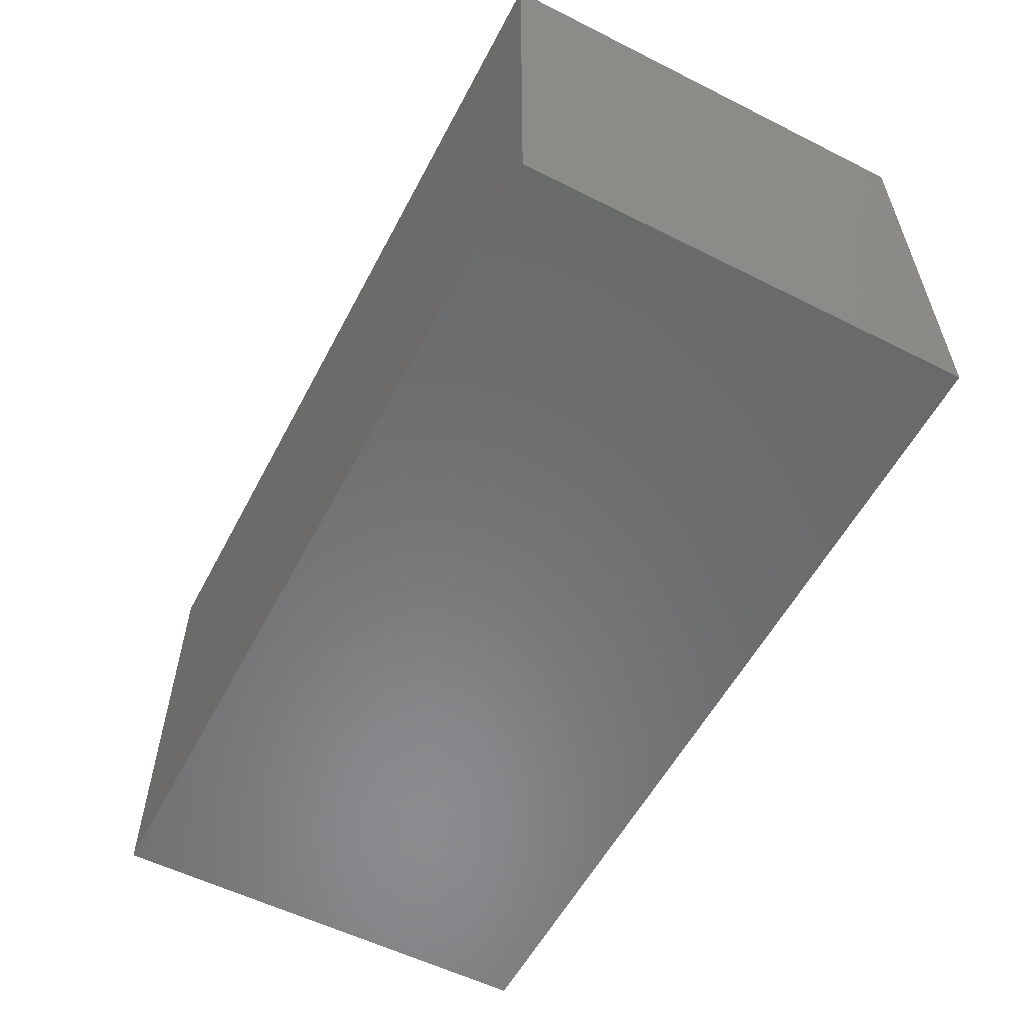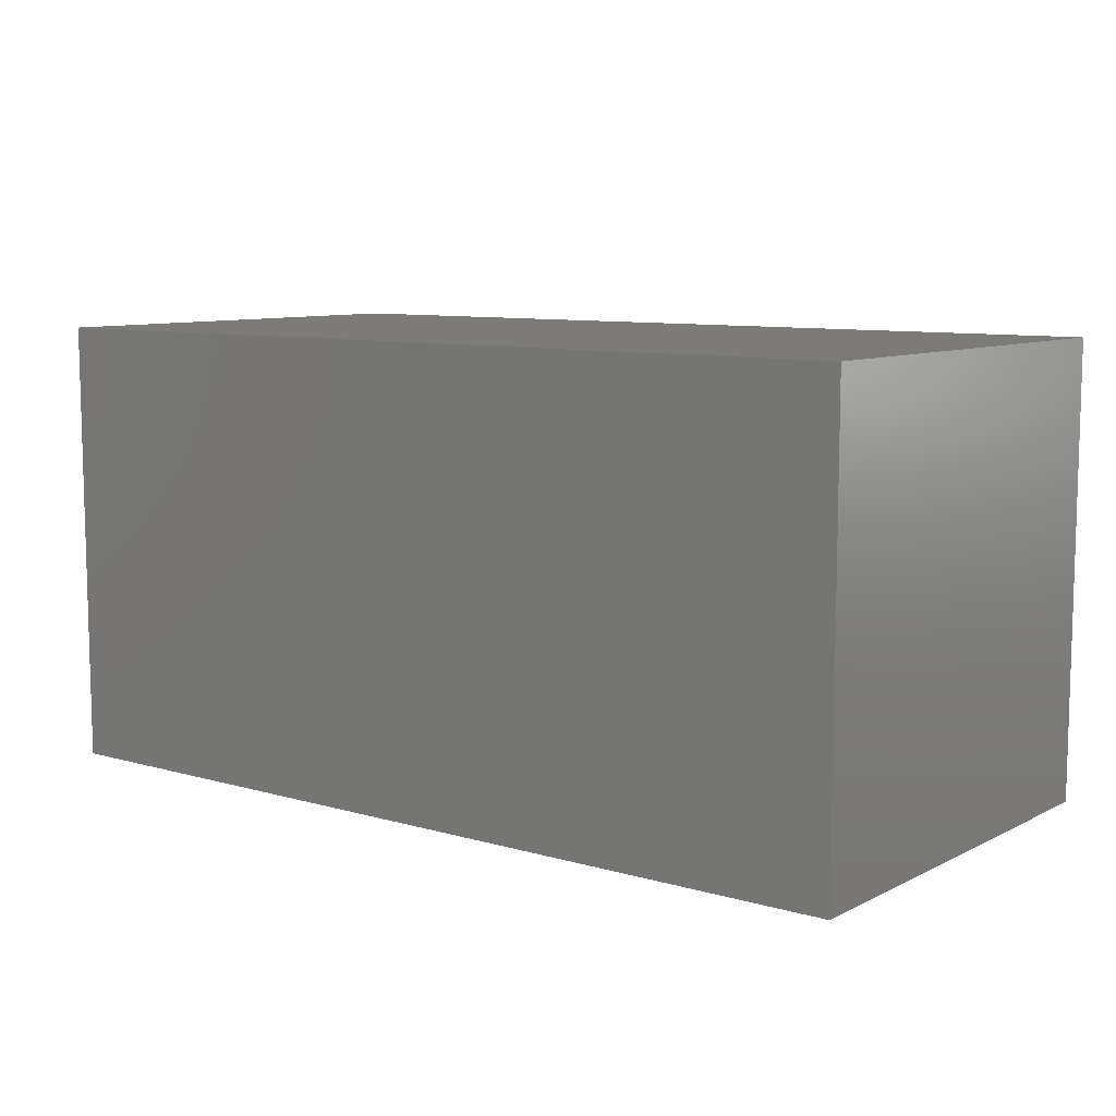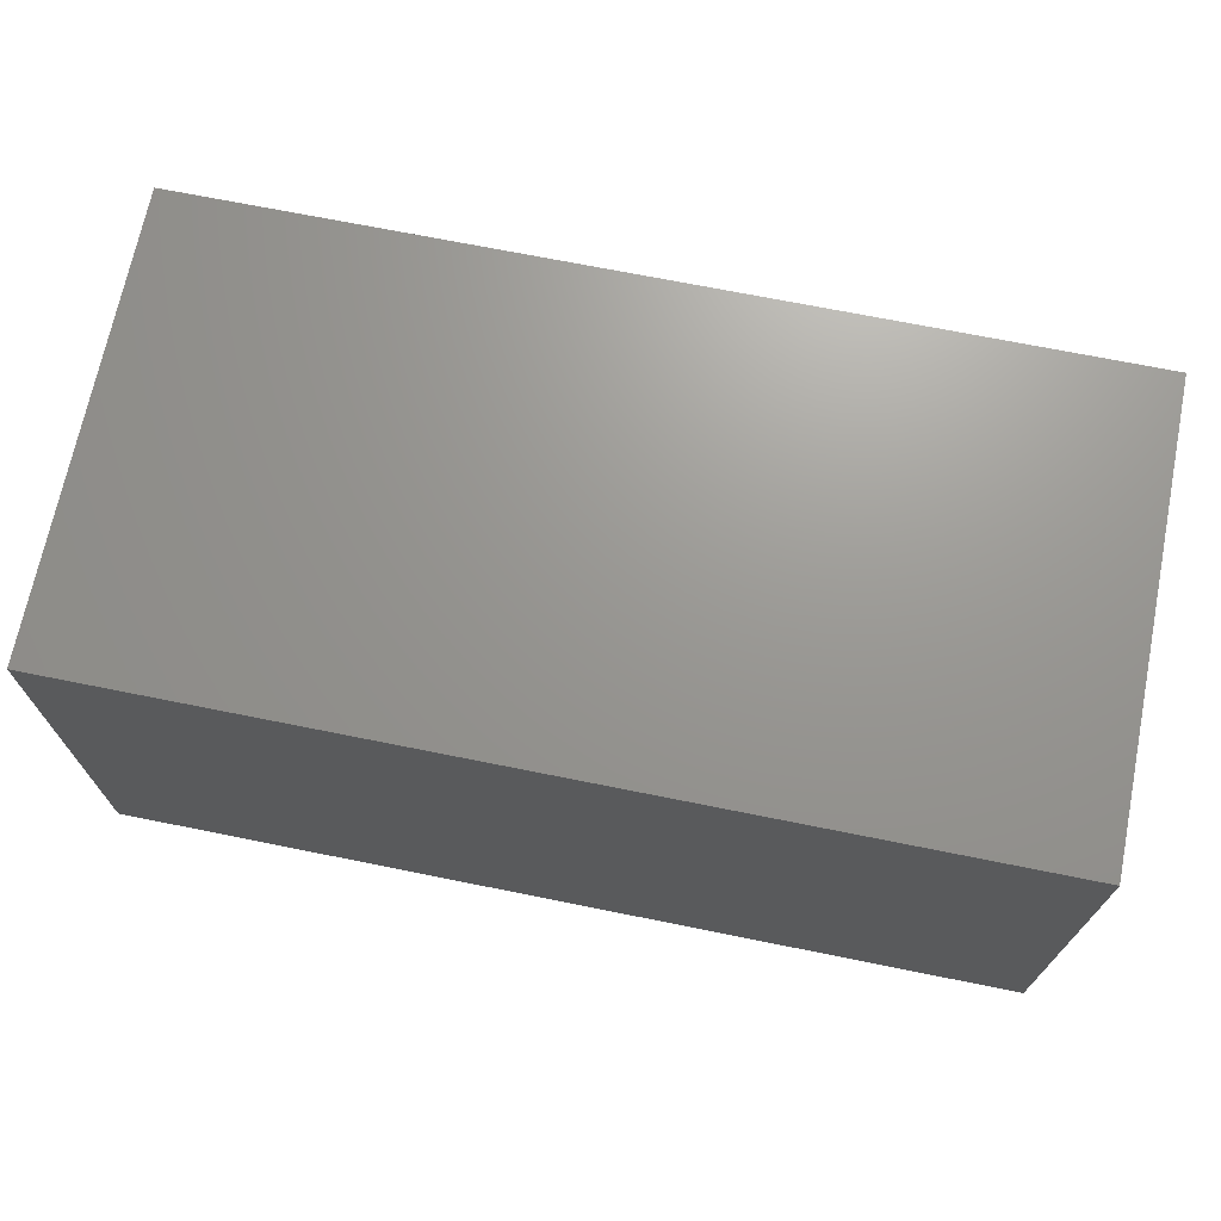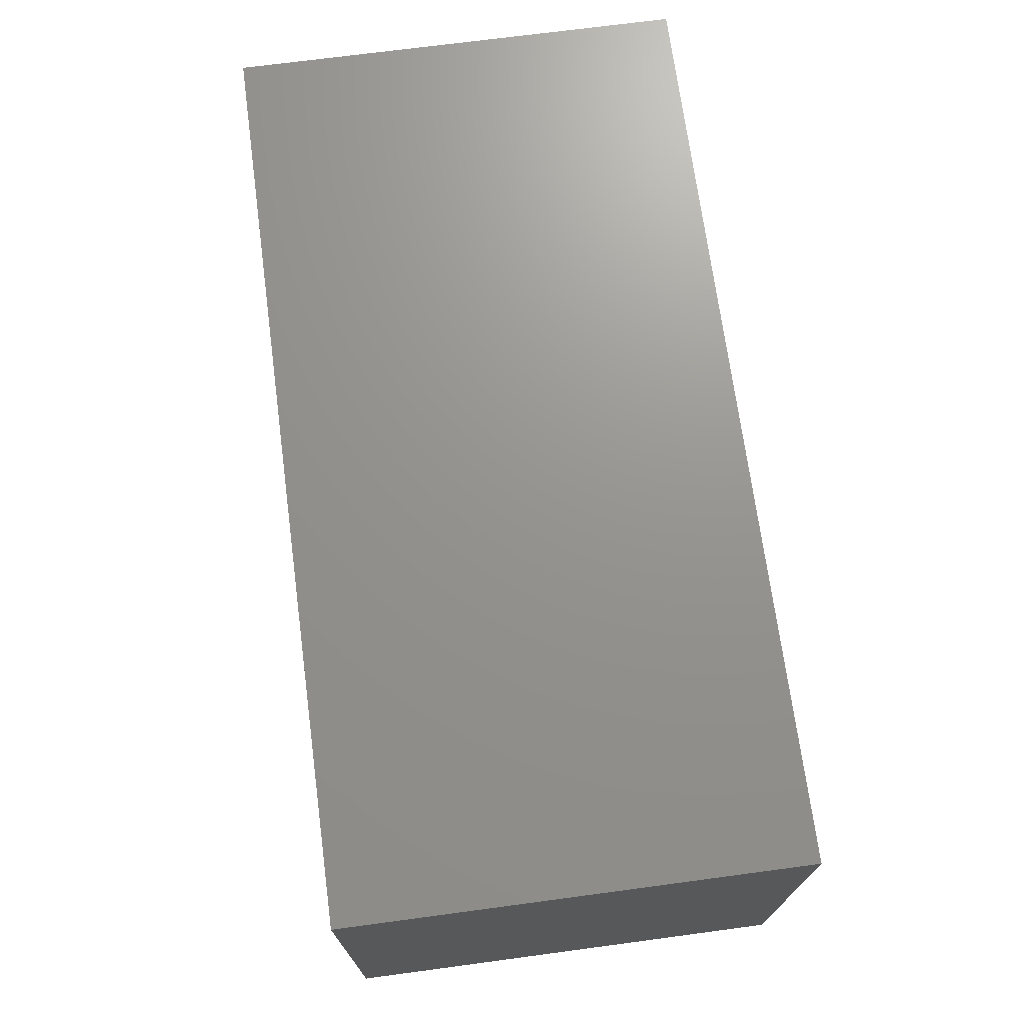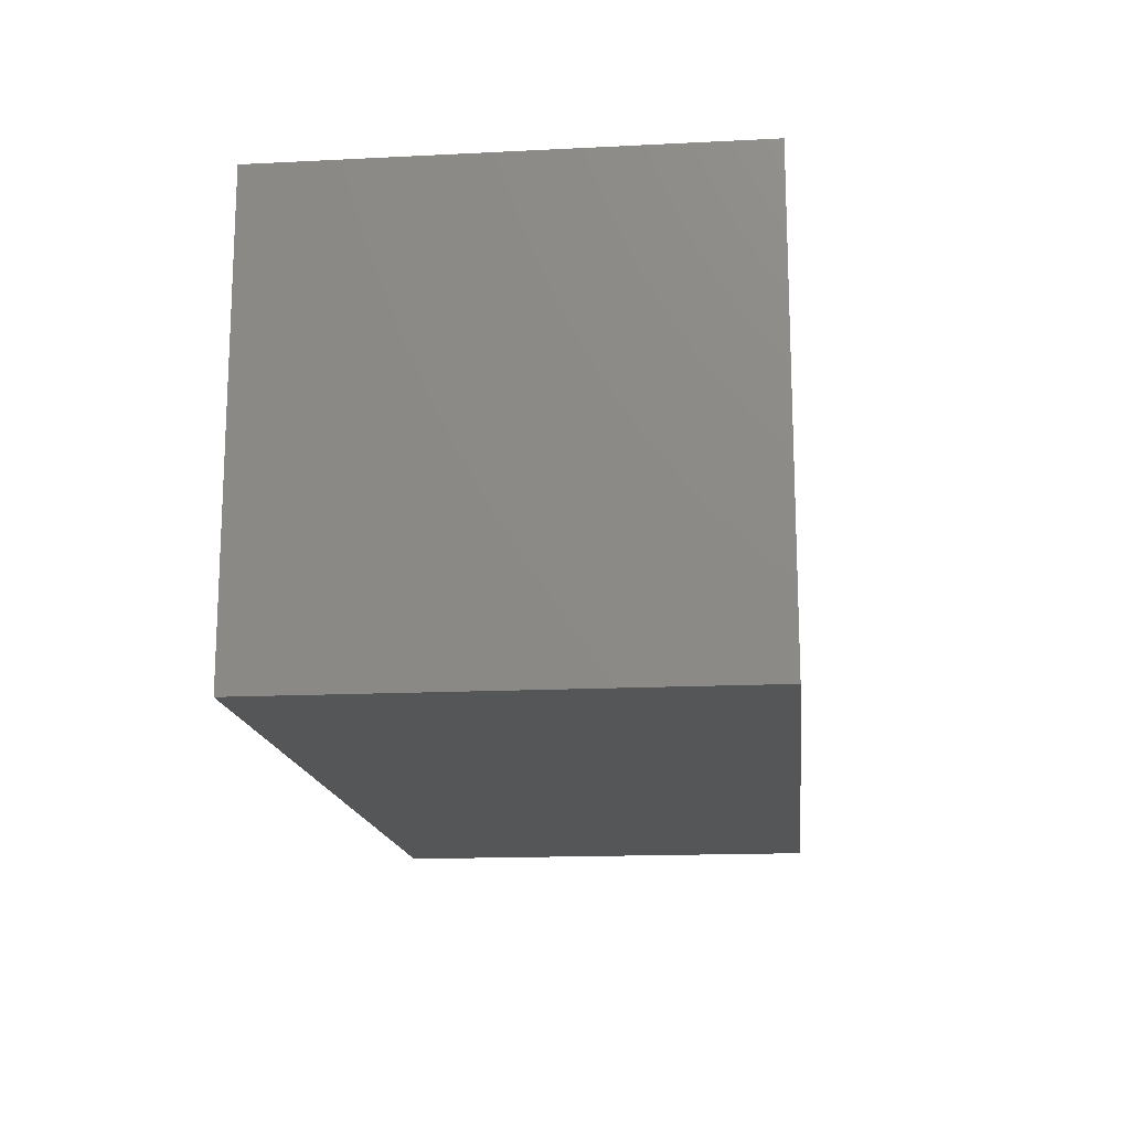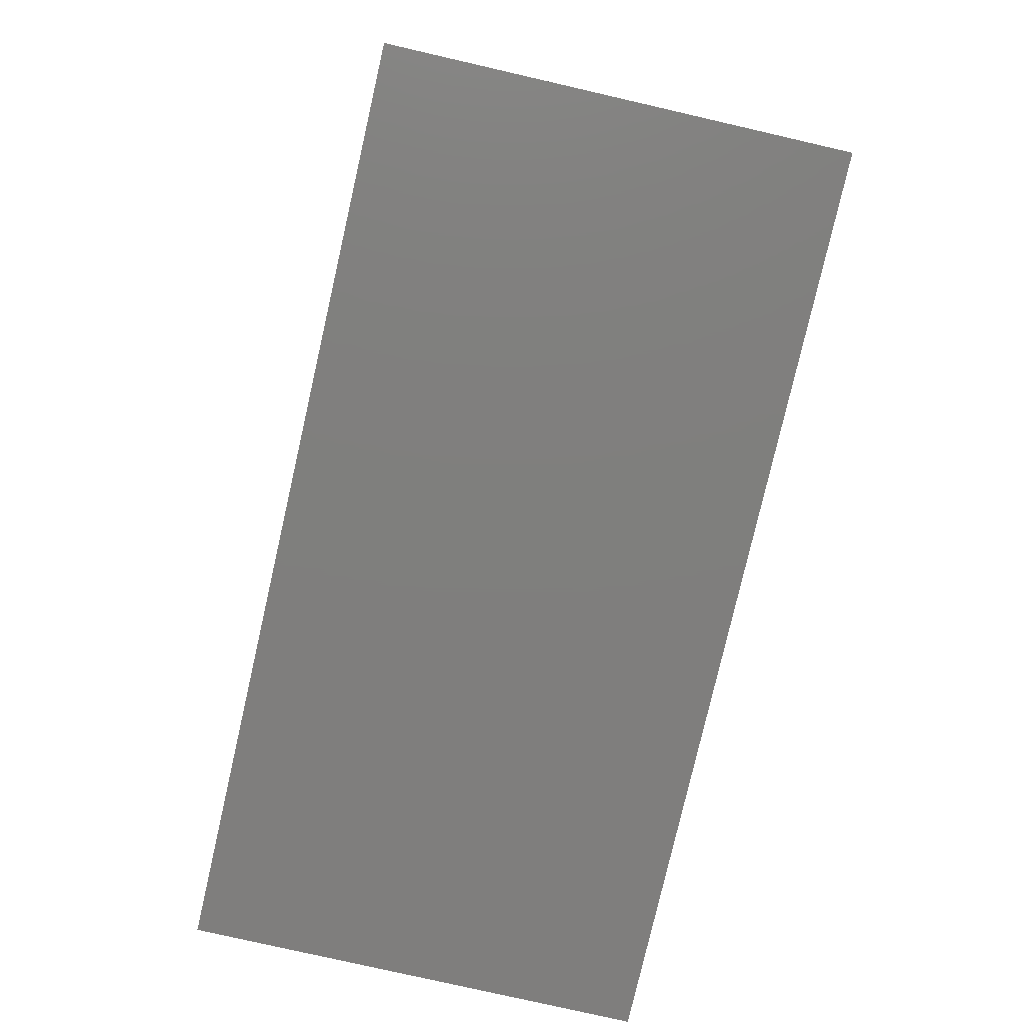
<metadata>
{"format":"stl","ext":"stl","renderer":"f3d","projection":"perspective","resolution":1024,"background":"white","views":[{"elev":-56.7,"azim":-117.6,"up":"+Z"},{"elev":8.9,"azim":37.6,"up":"+Z"},{"elev":70.1,"azim":11.4,"up":"+Z"},{"elev":71.1,"azim":82.4,"up":"+Y"},{"elev":-15.7,"azim":-84.0,"up":"+Y"},{"elev":-78.8,"azim":77.1,"up":"+Y"}]}
</metadata>
<code>
# stl→obj: 8 verts, 12 faces
v -500 -250 250
v 500 -250 250
v -500 250 250
v 500 250 250
v -500 -250 -250
v -500 250 -250
v 500 -250 -250
v 500 250 -250
f 1 2 3
f 3 2 4
f 5 6 7
f 7 6 8
f 8 4 7
f 7 4 2
f 2 1 7
f 7 1 5
f 5 1 6
f 6 1 3
f 3 4 6
f 6 4 8

</code>
